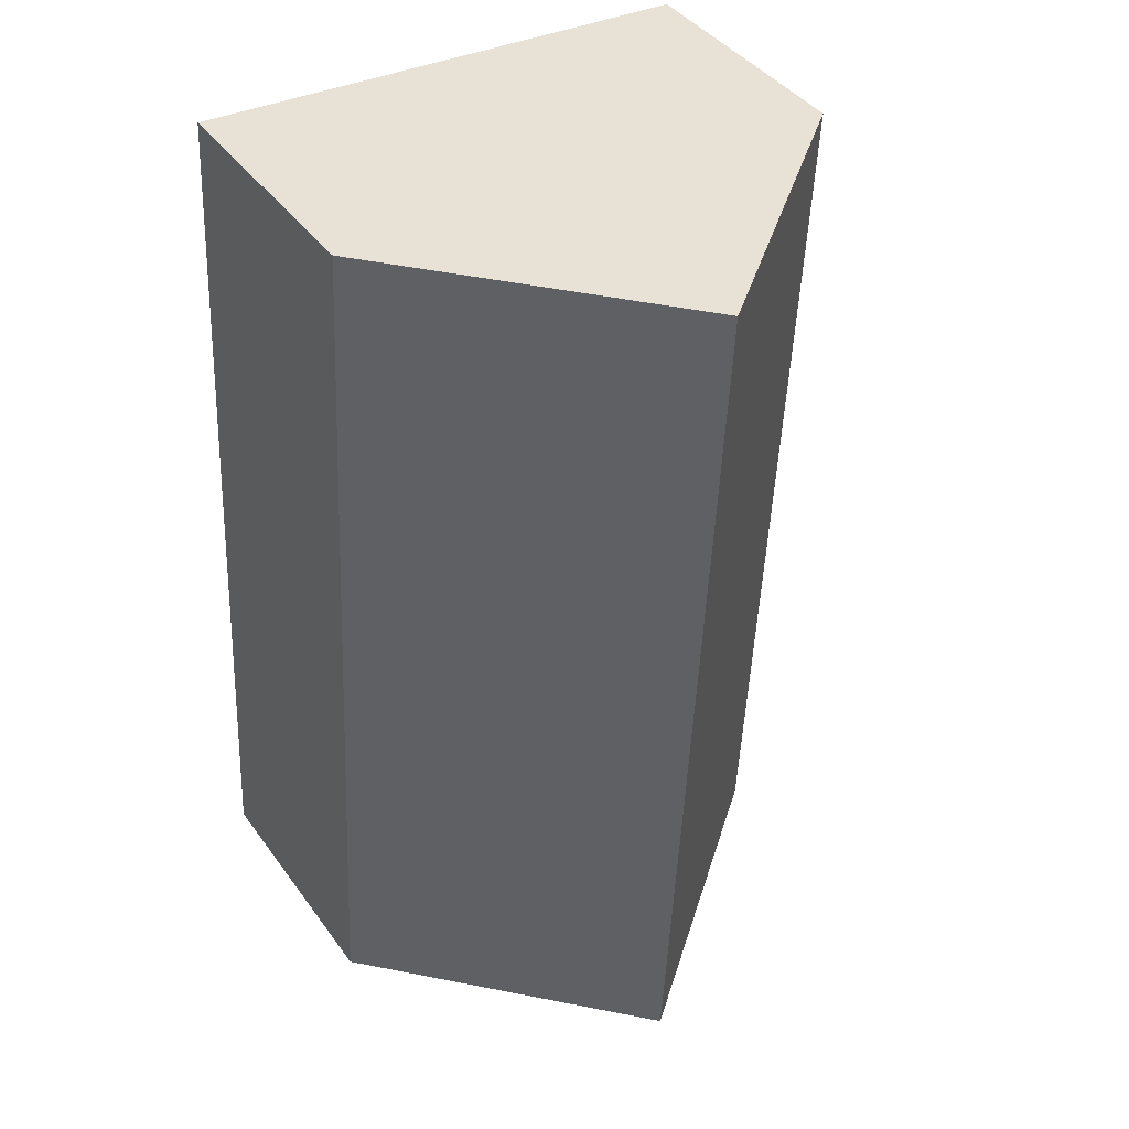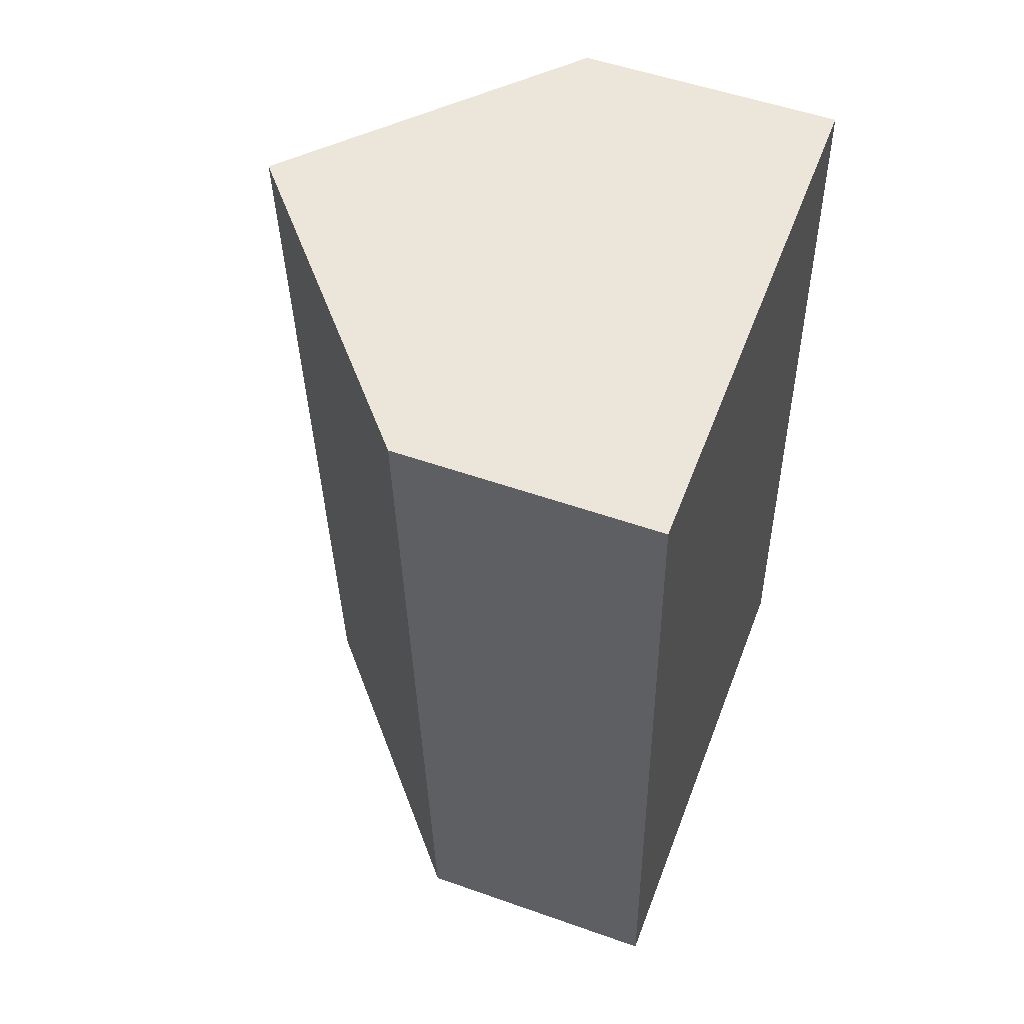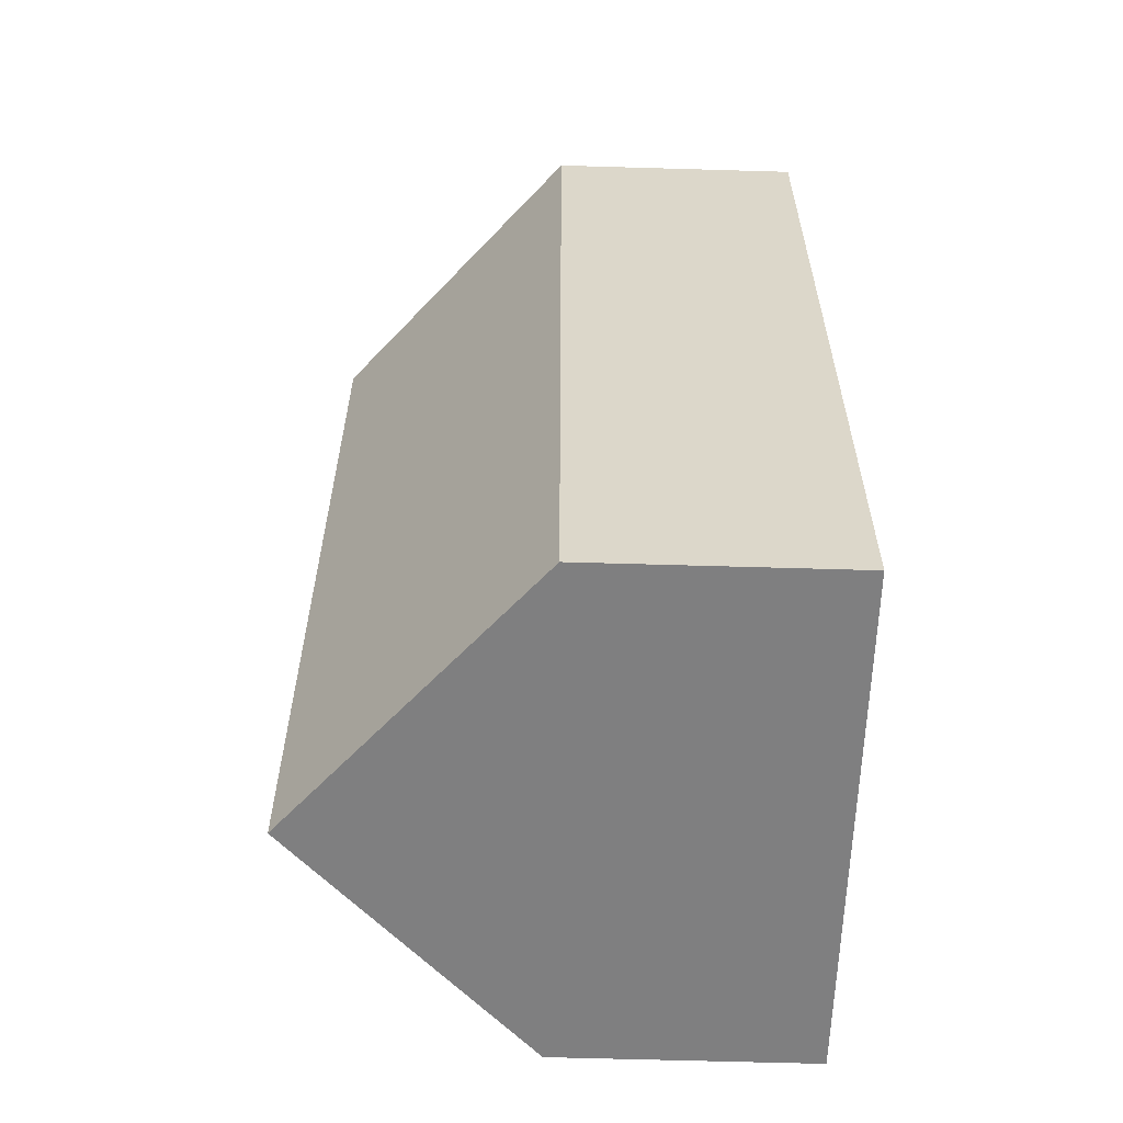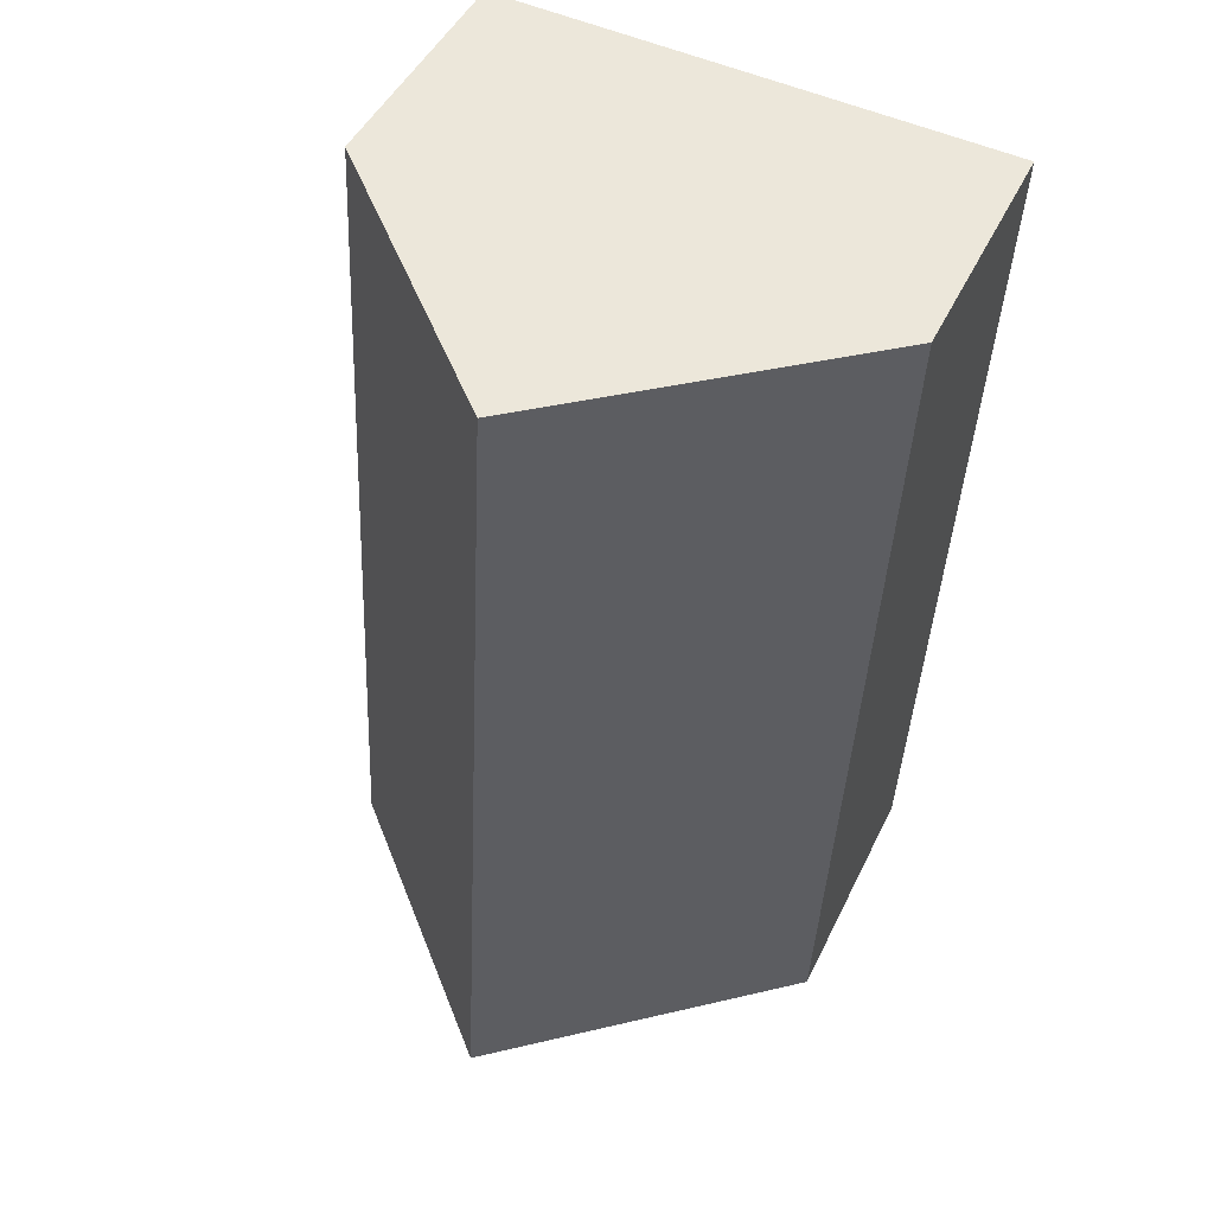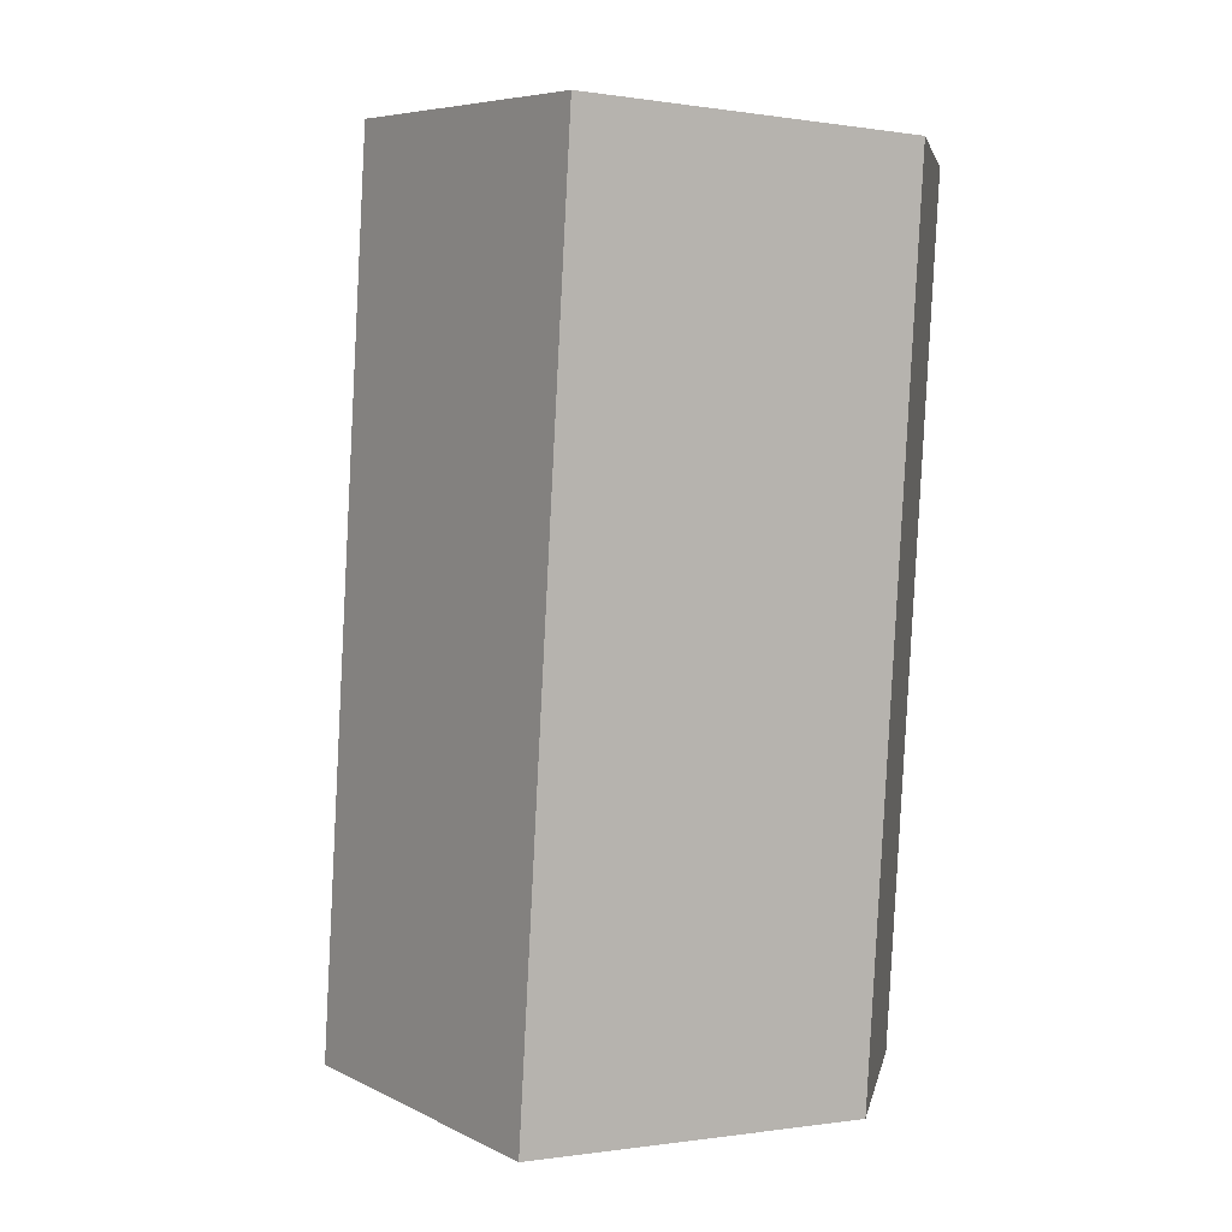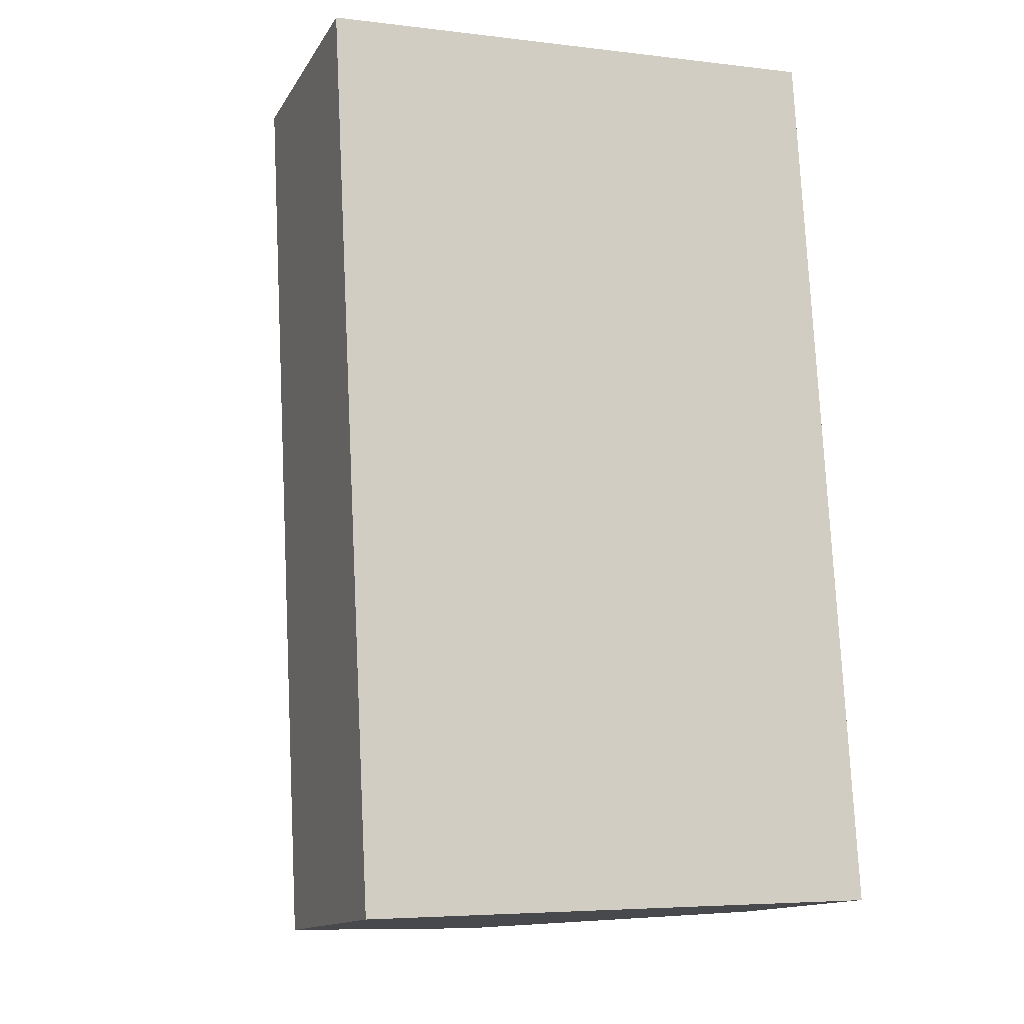
<metadata>
{"format":"obj","ext":"obj","renderer":"f3d","projection":"perspective","resolution":1024,"background":"white","views":[{"elev":41.2,"azim":147.3,"up":"+Z"},{"elev":52.9,"azim":-69.2,"up":"+Z"},{"elev":-62.9,"azim":-91.7,"up":"+Z"},{"elev":46.7,"azim":-155.2,"up":"+Z"},{"elev":4.0,"azim":-169.6,"up":"+Z"},{"elev":-13.7,"azim":-20.4,"up":"+Z"}]}
</metadata>
<code>
o CG10_500_035062_0021
v 22.18 75 -282.7
v 173.1 75 -274.8
v 101.9 144.9 -278.6
v 8.524 75 -21.76
v 159.6 75 -13.86
v 88.32 145 -17.59
v 22.18 0 -282.7
v 173.1 0 -274.8
v 159.6 0 -13.86
v 8.524 0 -21.76
f 4 1 3 6
f 6 3 2 5
f 1 3 2
f 5 6 4
f 7 8 9 10
f 1 7 8 2
f 2 8 9 5
f 5 9 10 4
f 4 10 7 1

</code>
